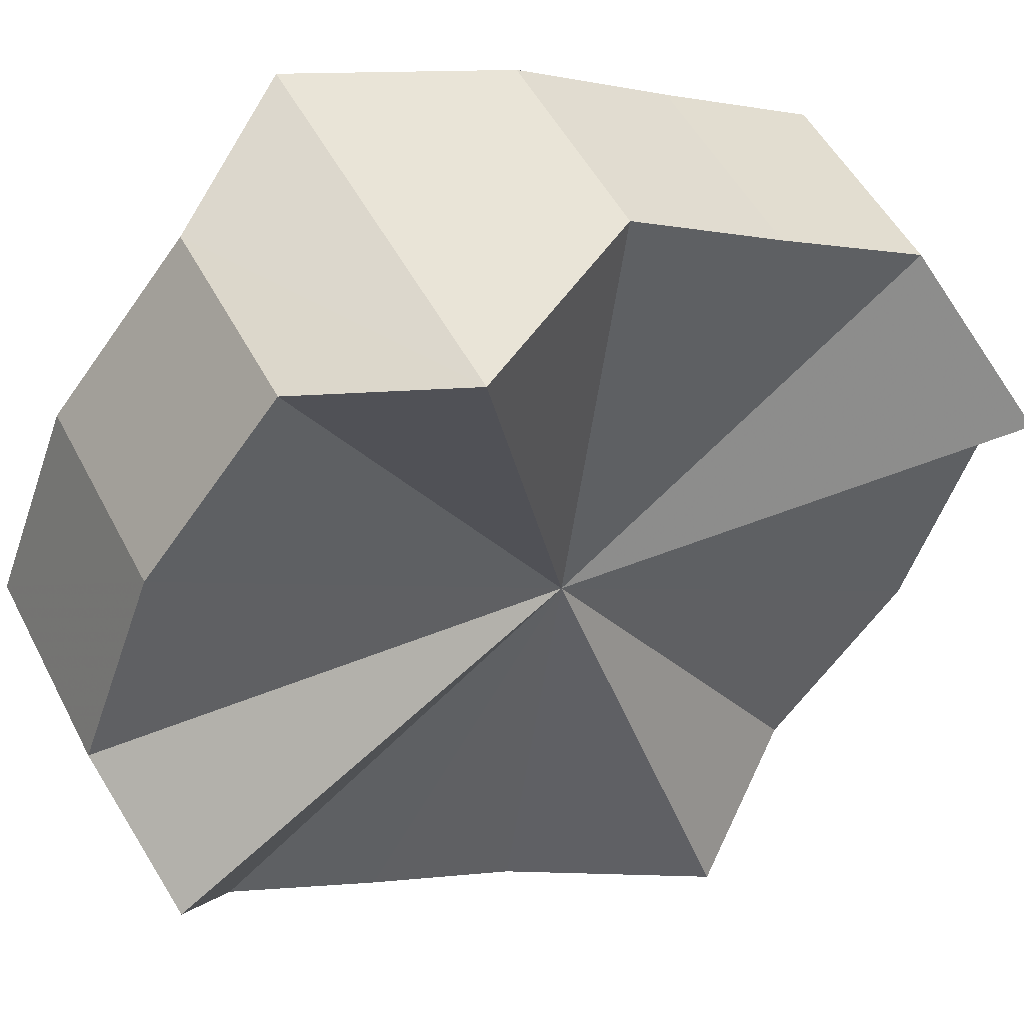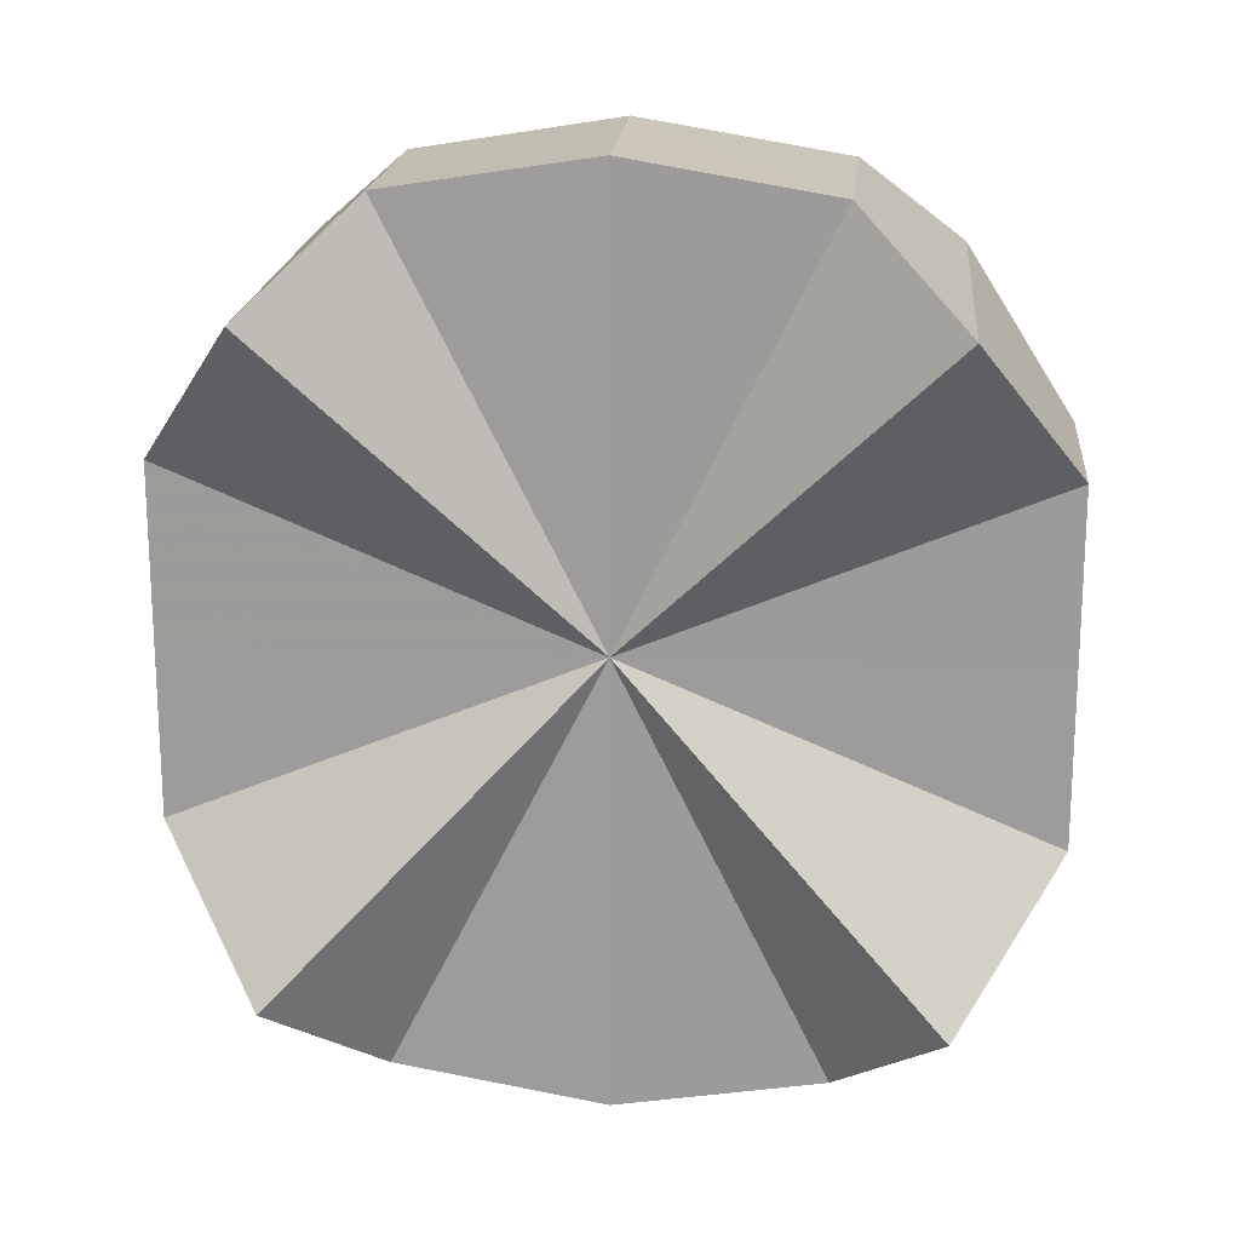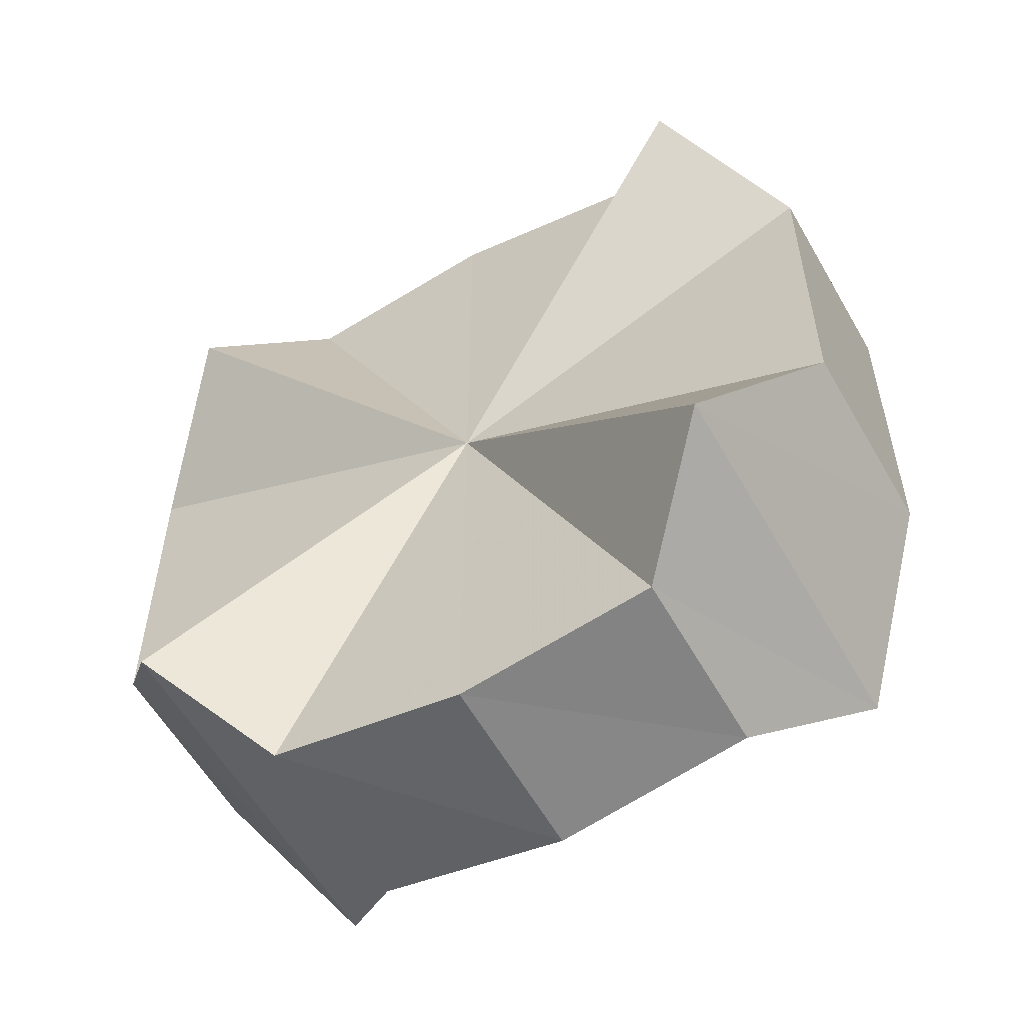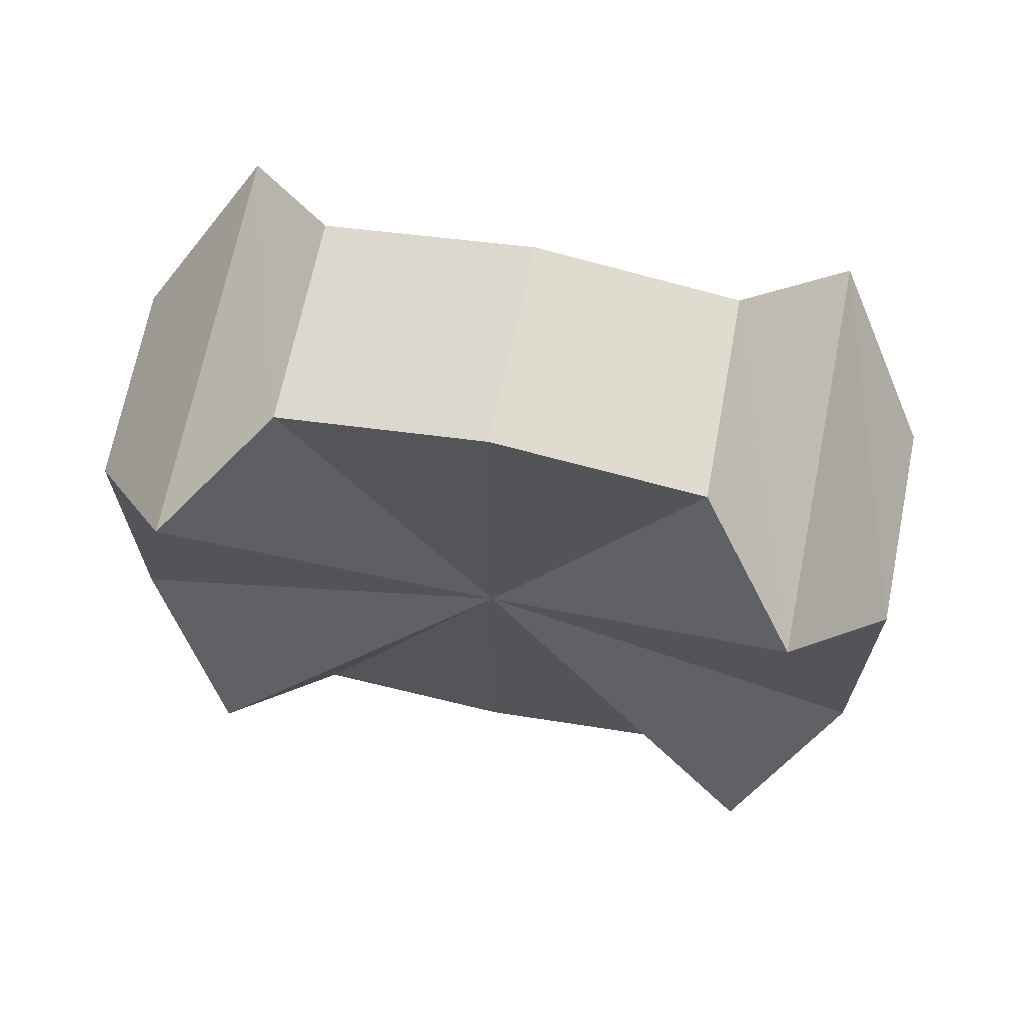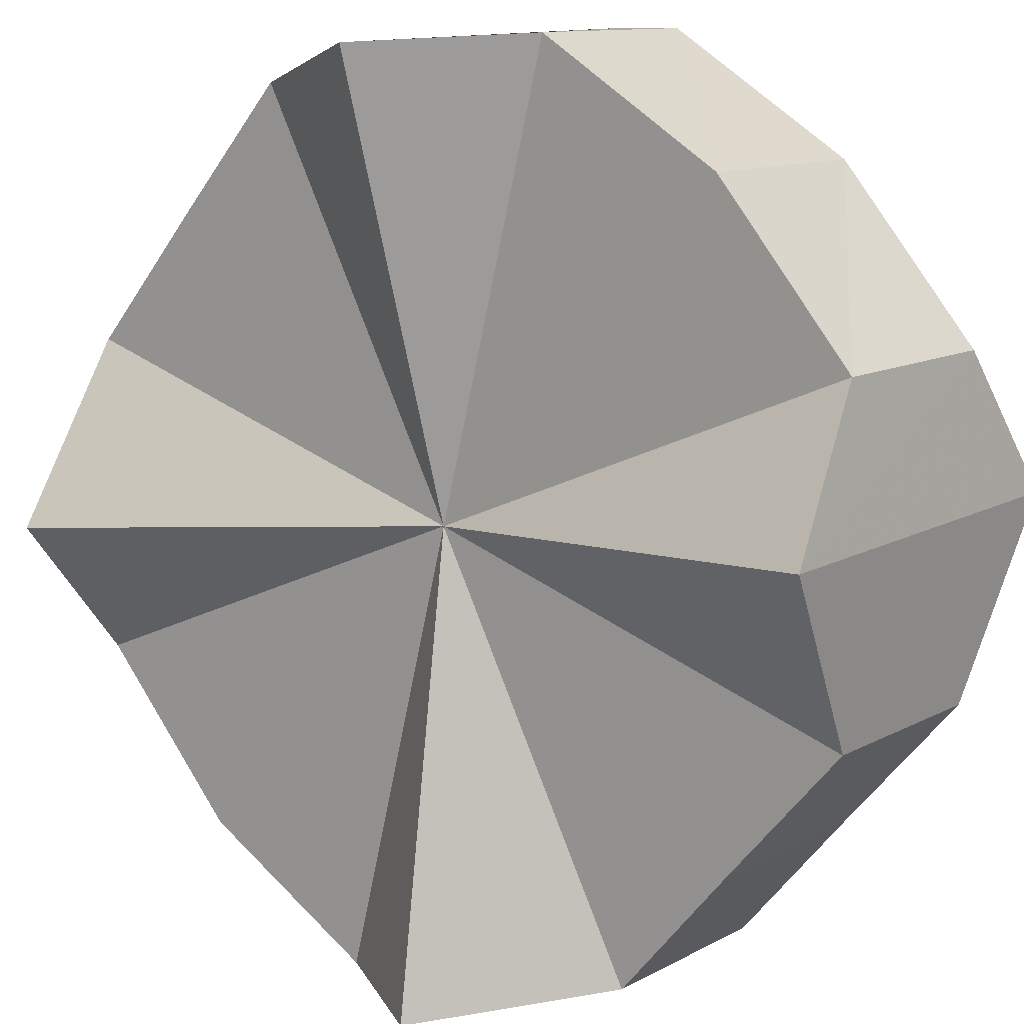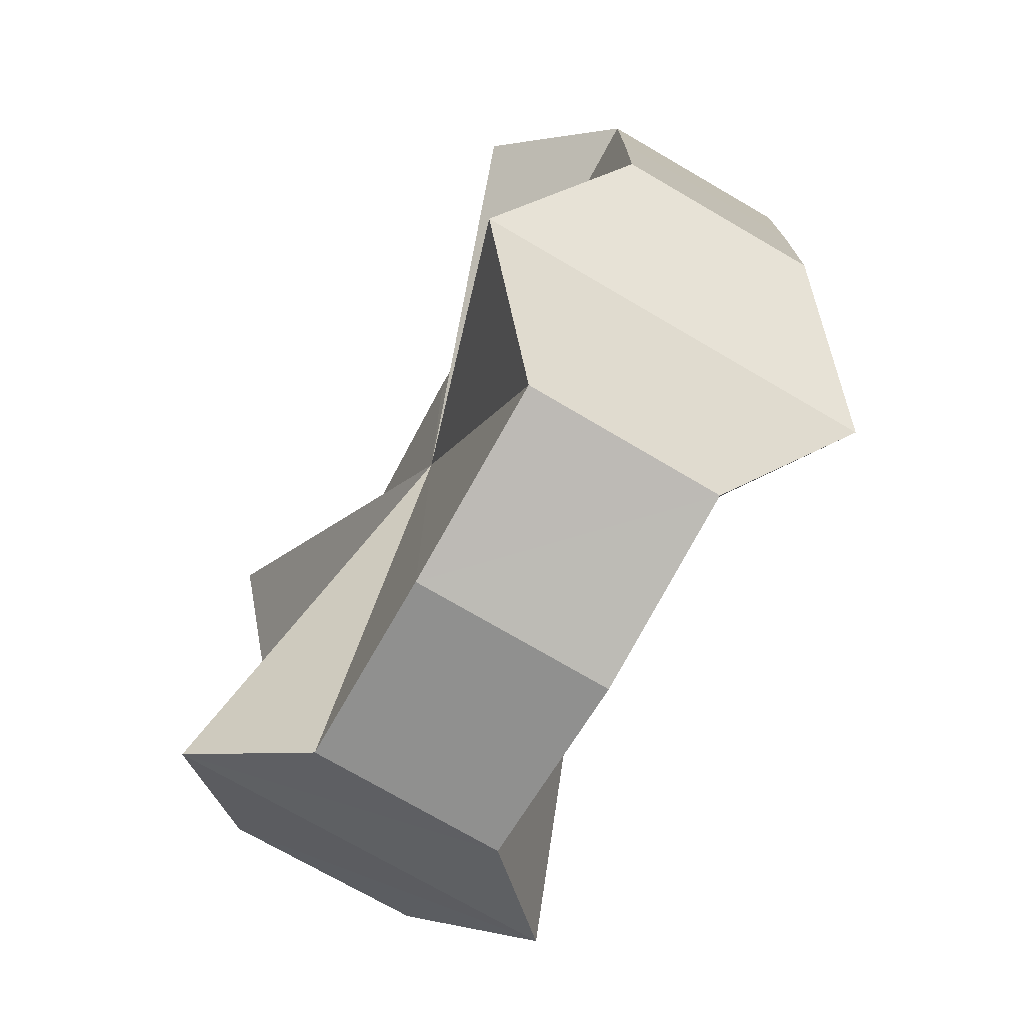
<metadata>
{"format":"obj","ext":"obj","renderer":"f3d","projection":"perspective","resolution":1024,"background":"white","views":[{"elev":-2.3,"azim":51.2,"up":"+Y"},{"elev":19.1,"azim":-129.6,"up":"+Z"},{"elev":-56.4,"azim":74.2,"up":"+Z"},{"elev":69.0,"azim":-123.6,"up":"+Z"},{"elev":-50.8,"azim":148.8,"up":"+Y"},{"elev":-75.0,"azim":-75.1,"up":"+Z"}]}
</metadata>
<code>
o 10881
v 2175 1862 11.69
v 2175 1862 11.7
v 2175 1862 11.69
v 2175 1862 11.7
v 2175 1862 11.7
v 2175 1862 11.7
v 2175 1862 11.7
v 2175 1862 11.71
v 2175 1862 11.7
v 2175 1862 11.7
v 2175 1862 11.7
v 2175 1862 11.72
v 2175 1862 11.71
v 2175 1862 11.71
v 2175 1862 11.71
v 2175 1862 11.74
v 2175 1862 11.72
v 2175 1862 11.72
v 2175 1862 11.72
v 2175 1862 11.75
v 2175 1862 11.74
v 2175 1862 11.74
v 2175 1862 11.74
v 2175 1862 11.75
v 2175 1862 11.75
v 2175 1862 11.75
v 2175 1862 11.75
v 2175 1862 11.75
v 2175 1862 11.75
v 2175 1862 11.75
v 2175 1862 11.75
v 2175 1862 11.75
v 2175 1862 11.69
v 2175 1862 11.7
v 2175 1862 11.7
v 2175 1862 11.7
v 2175 1862 11.7
v 2175 1862 11.7
v 2175 1862 11.69
v 2175 1862 11.7
v 2175 1862 11.7
v 2175 1862 11.71
v 2175 1862 11.71
v 2175 1862 11.71
v 2175 1862 11.7
v 2175 1862 11.72
v 2175 1862 11.71
v 2175 1862 11.72
v 2175 1862 11.72
v 2175 1862 11.74
v 2175 1862 11.72
v 2175 1862 11.75
v 2175 1862 11.74
v 2175 1862 11.74
v 2175 1862 11.74
v 2175 1862 11.75
v 2175 1862 11.75
v 2175 1862 11.75
v 2175 1862 11.75
v 2175 1862 11.75
v 2175 1862 11.75
v 2175 1862 11.75
v 2175 1862 11.75
v 2175 1862 11.75
v 2175 1862 11.72
v 2175 1862 11.7
v 2175 1862 11.69
v 2175 1862 11.7
v 2175 1862 11.7
v 2175 1862 11.71
v 2175 1862 11.7
v 2175 1862 11.72
v 2175 1862 11.71
v 2175 1862 11.74
v 2175 1862 11.72
v 2175 1862 11.75
v 2175 1862 11.74
v 2175 1862 11.75
v 2175 1862 11.75
v 2175 1862 11.75
v 2175 1862 11.75
v 2175 1862 11.72
v 2175 1862 11.69
v 2175 1862 11.7
v 2175 1862 11.7
v 2175 1862 11.7
v 2175 1862 11.7
v 2175 1862 11.71
v 2175 1862 11.71
v 2175 1862 11.72
v 2175 1862 11.72
v 2175 1862 11.74
v 2175 1862 11.74
v 2175 1862 11.75
v 2175 1862 11.75
v 2175 1862 11.75
v 2175 1862 11.75
v 2175 1862 11.75
f 1 2 3
f 2 4 5
f 6 1 7
f 4 8 9
f 10 6 11
f 8 12 13
f 14 10 15
f 12 16 17
f 18 14 19
f 16 20 21
f 22 18 23
f 20 24 25
f 26 22 27
f 24 28 29
f 30 26 31
f 28 30 32
f 33 34 35
f 35 36 37
f 38 39 33
f 40 41 38
f 37 42 43
f 44 45 40
f 46 47 44
f 43 48 49
f 50 51 46
f 52 53 50
f 49 54 55
f 56 57 52
f 58 59 56
f 55 60 61
f 62 63 58
f 61 64 62
f 65 66 67
f 65 68 66
f 65 67 69
f 65 70 68
f 65 69 71
f 65 72 70
f 65 71 73
f 65 74 72
f 65 73 75
f 65 76 74
f 65 75 77
f 65 78 76
f 65 77 79
f 65 80 78
f 65 79 81
f 65 81 80
f 82 83 84
f 82 85 83
f 82 84 86
f 82 87 85
f 82 86 88
f 82 89 87
f 82 88 90
f 82 91 89
f 82 90 92
f 82 93 91
f 82 92 94
f 82 95 93
f 82 94 96
f 82 97 95
f 82 96 98
f 82 98 97

</code>
